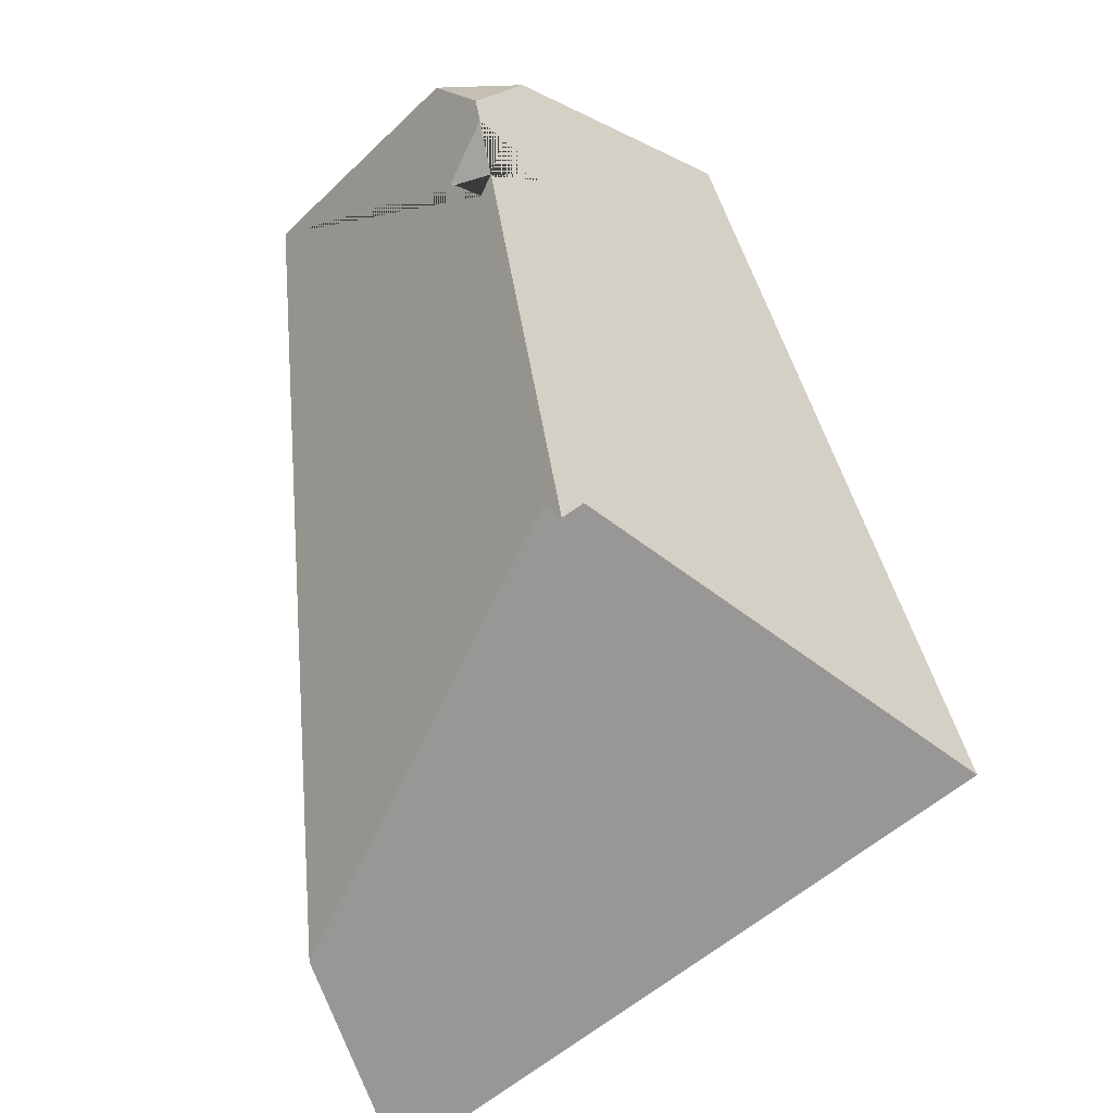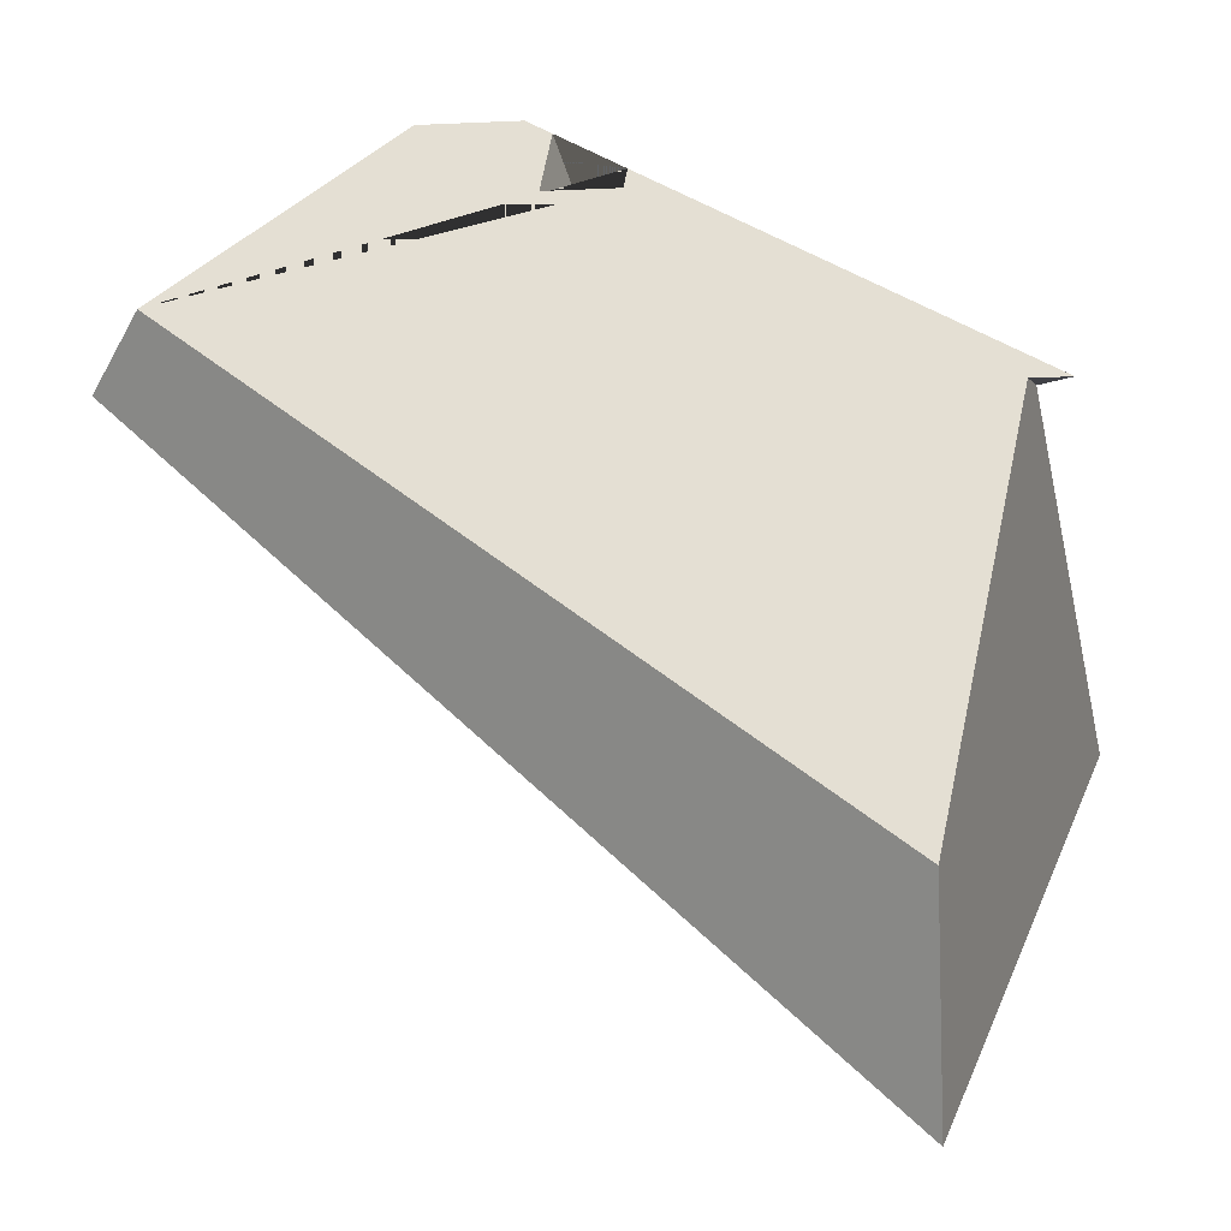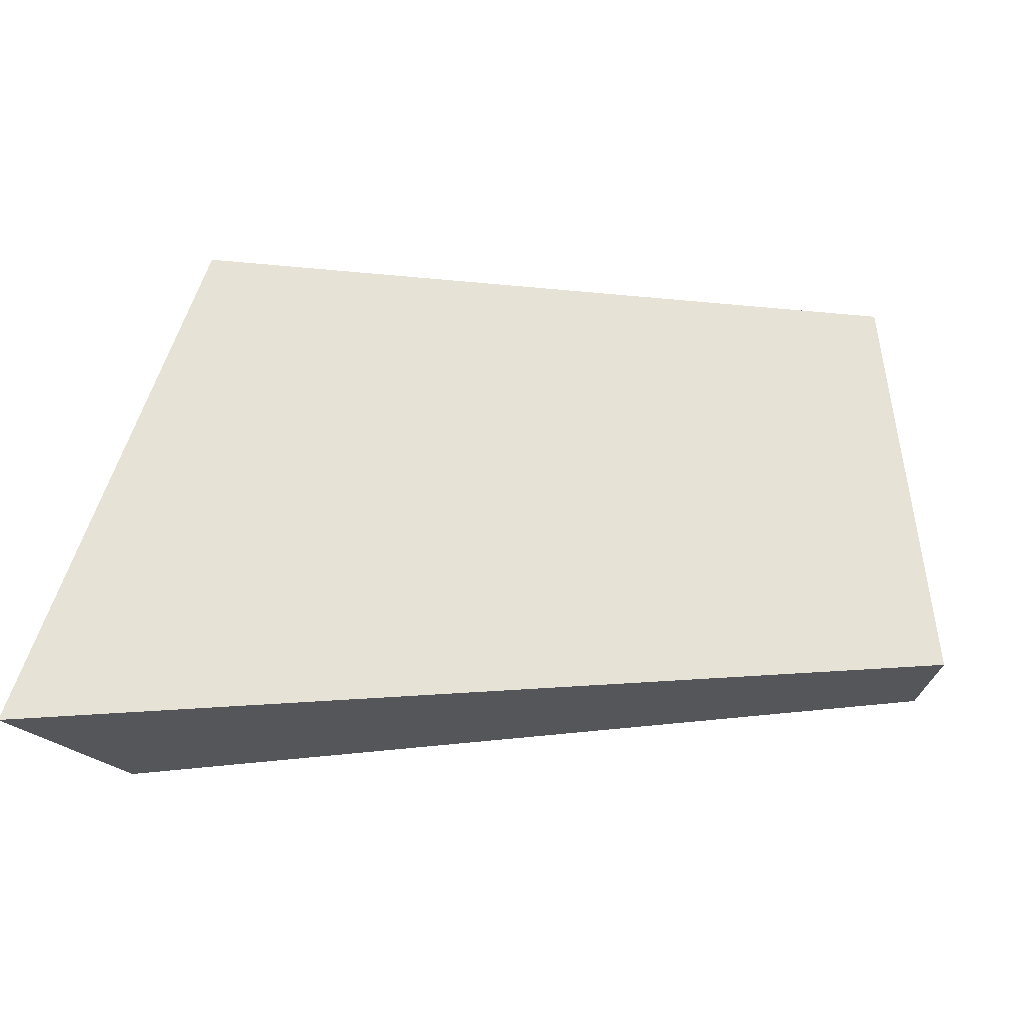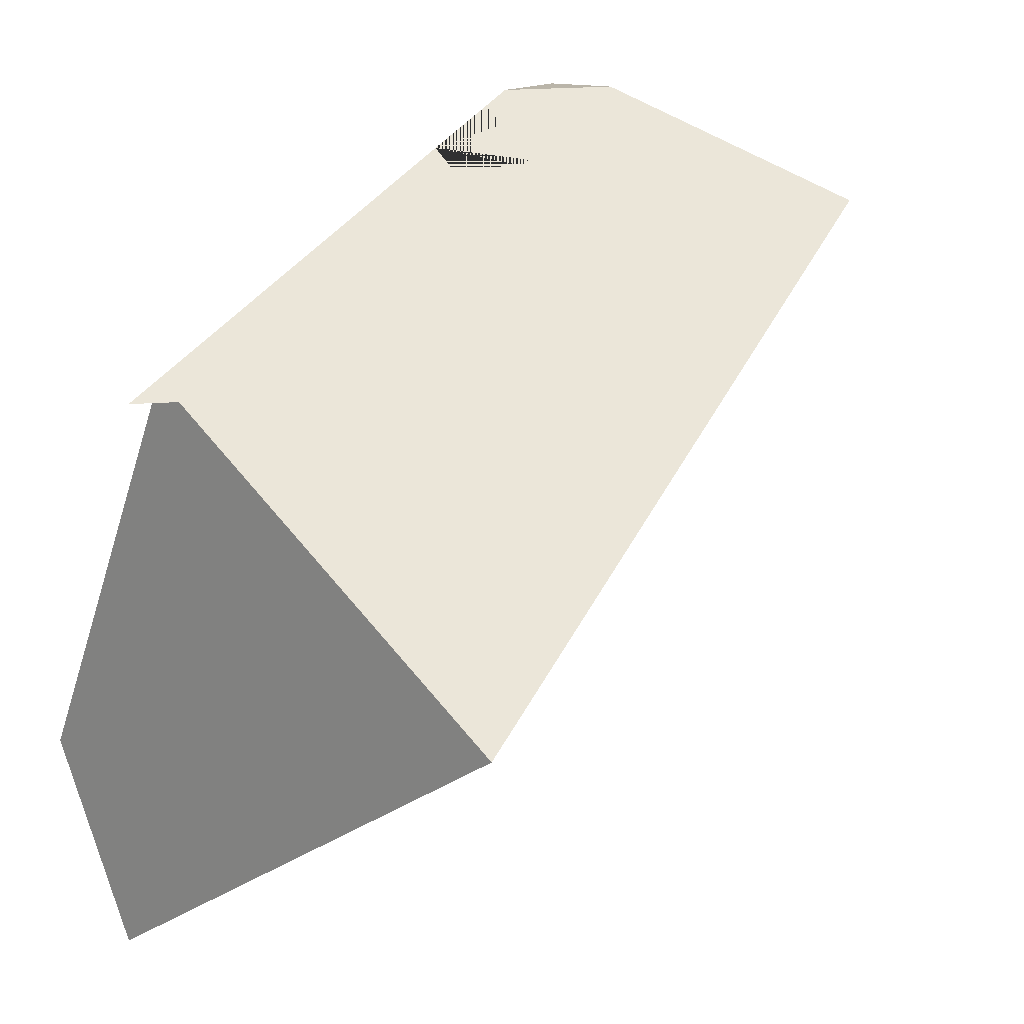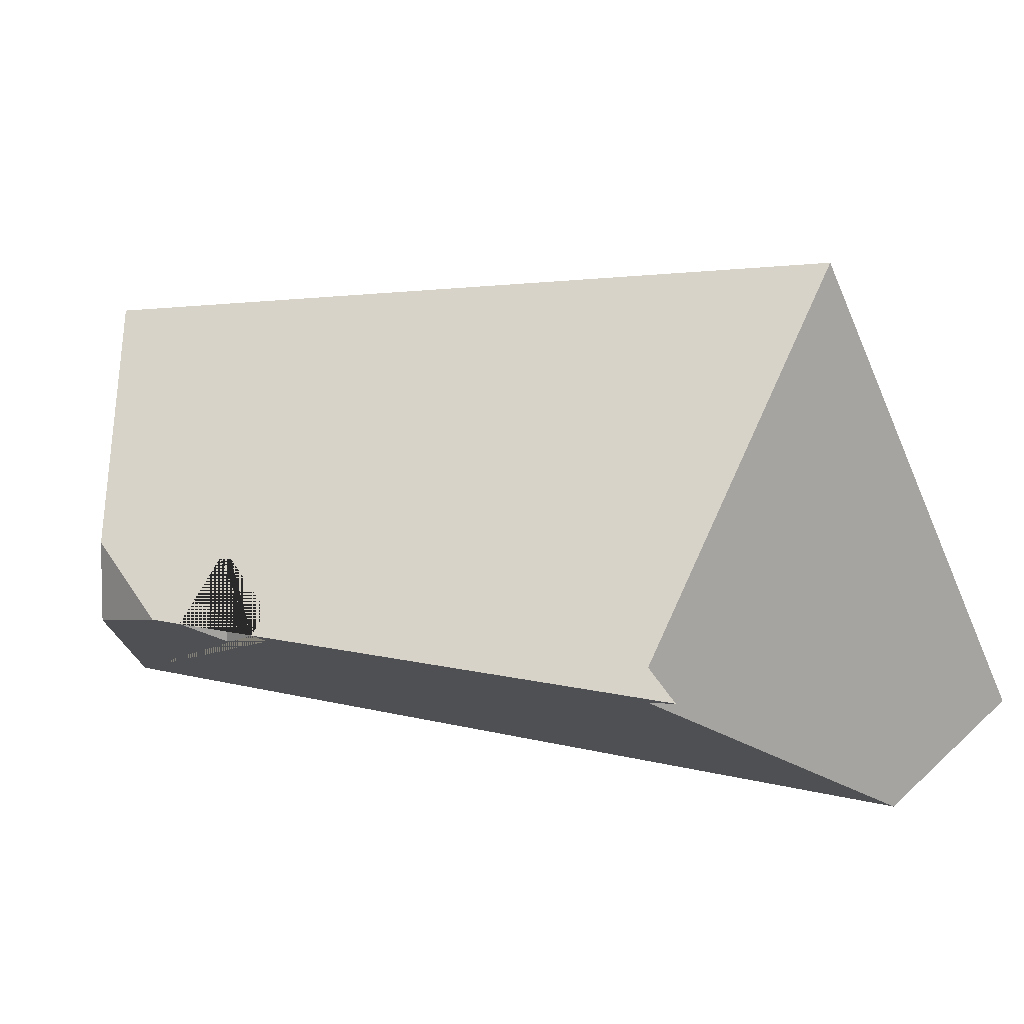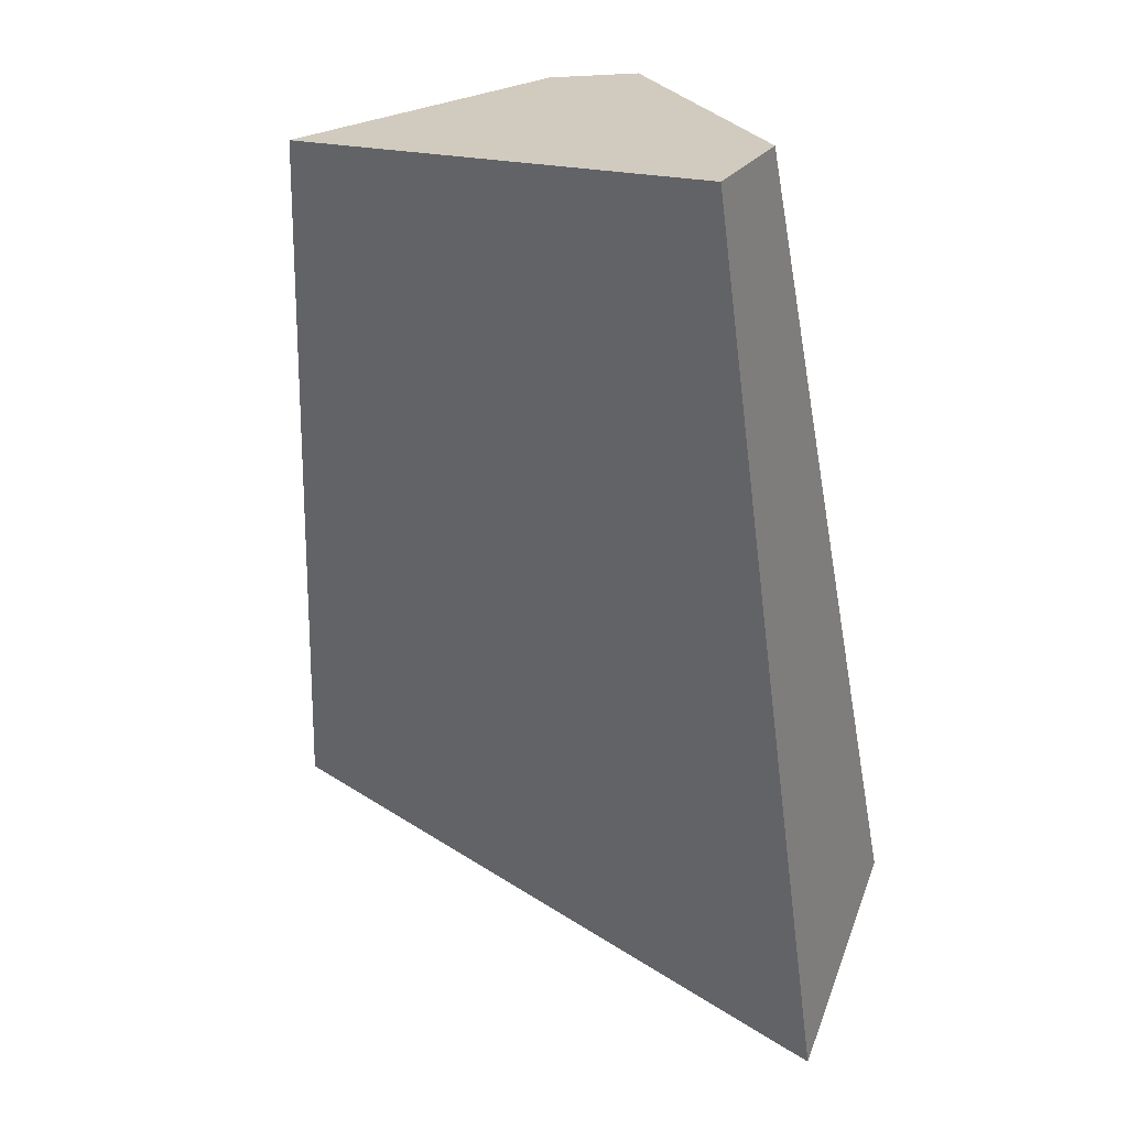
<metadata>
{"format":"obj","ext":"obj","renderer":"f3d","projection":"perspective","resolution":1024,"background":"white","views":[{"elev":16.9,"azim":-102.8,"up":"+Y"},{"elev":-5.8,"azim":-158.2,"up":"+Y"},{"elev":-0.6,"azim":38.7,"up":"+Z"},{"elev":13.6,"azim":-48.2,"up":"+Y"},{"elev":11.7,"azim":-130.5,"up":"+Z"},{"elev":-16.4,"azim":94.6,"up":"+Y"}]}
</metadata>
<code>
o Cube.005
v -0.5237 0.2666 0.1685
v -0.04243 0.06842 -0.02276
v -0.9871 -0.6889 -0.0933
v -0.3726 0.3541 0.07443
v -0.5225 0.2659 0.06166
v -0.6095 0.2654 0.07903
v -1.039 0.03341 0.05251
v -0.1285 0.1453 -0.07699
v -1.011 -0.4382 -0.1836
v -0.3769 0.3548 0.176
v -0.6102 0.2654 0.1179
v -0.5367 0.2664 0.169
v -0.5237 0.2745 0.1685
v -0.2304 0.2188 0.4452
v -0.9953 -0.3043 0.5323
v -1.037 0.03321 0.09424
v -1.083 0.03329 0.06138
v -0.6097 0.2884 0.09031
v -0.523 0.3352 0.09562
v -0.4902 0.3529 0.09763
f 18 11 6
f 12 13 1
f 14 15 3 2
f 2 3 9 8
f 15 16 7 9 3
f 13 19 5 1
f 20 10 4
f 8 9 7 17 18 6 5 19 20 4
f 7 16 17
f 5 6 11 12 1
f 2 8 4 10 14
f 18 17 16 15 14 10 20 19 13 12 11

</code>
